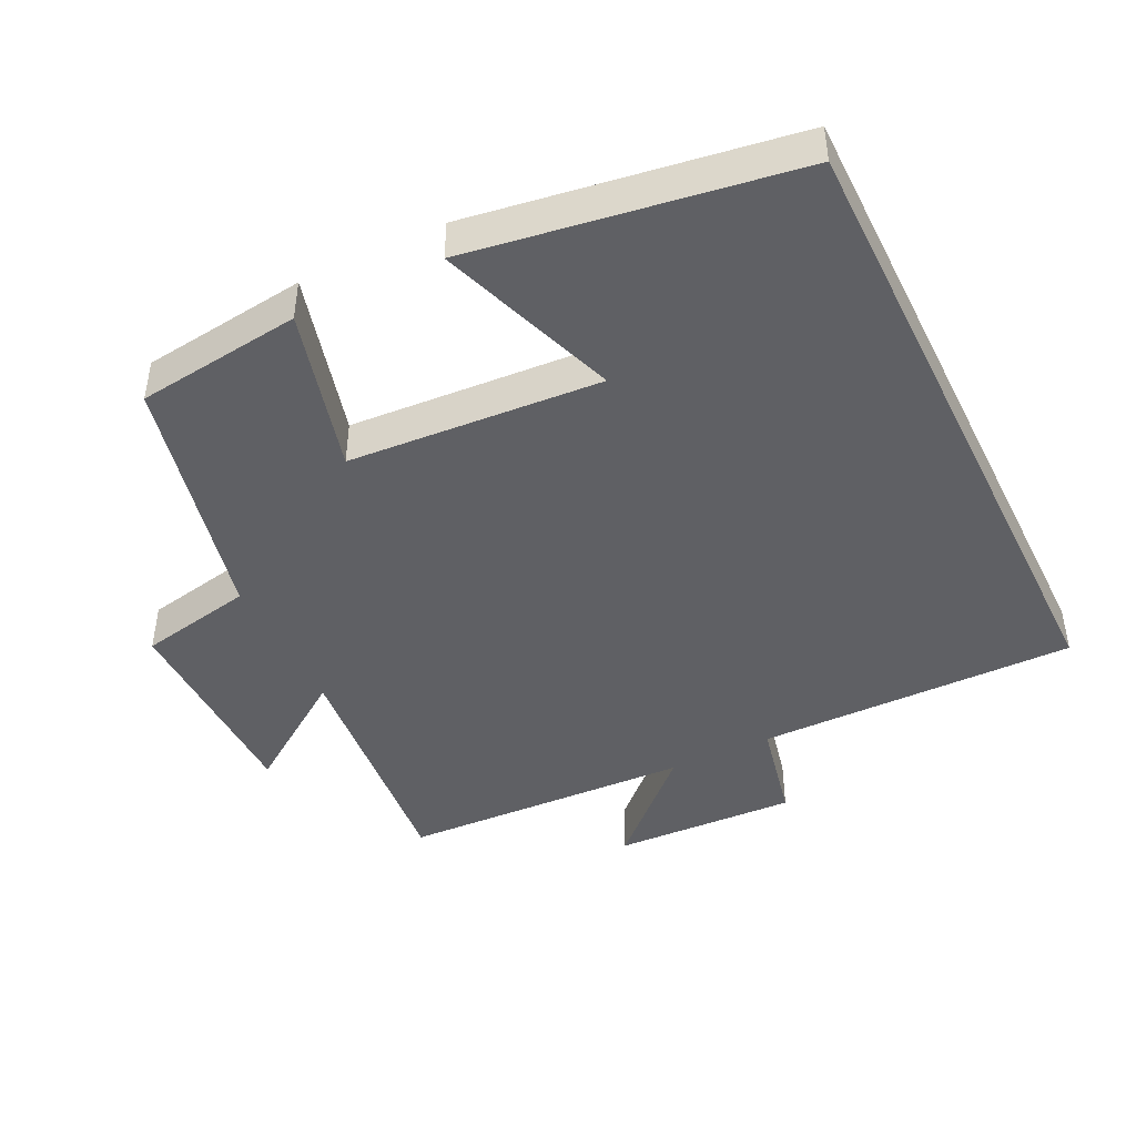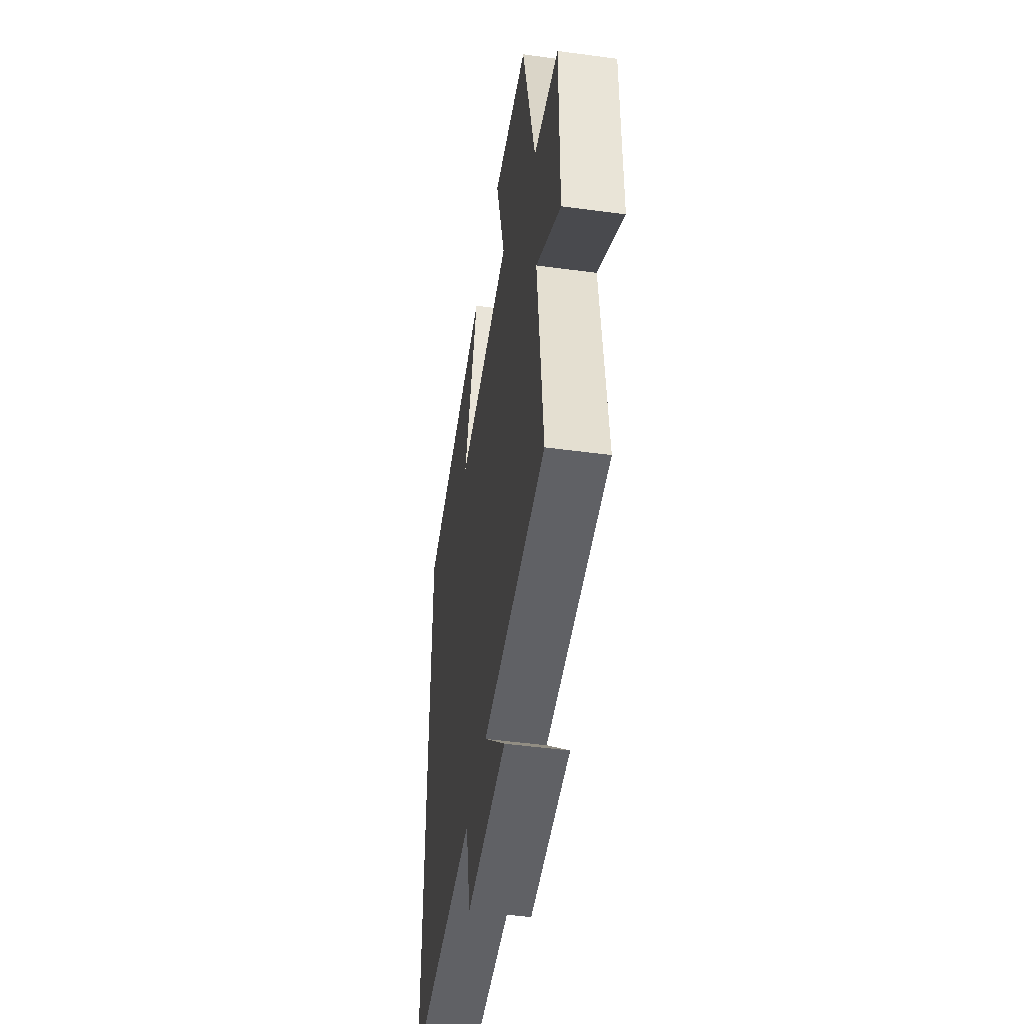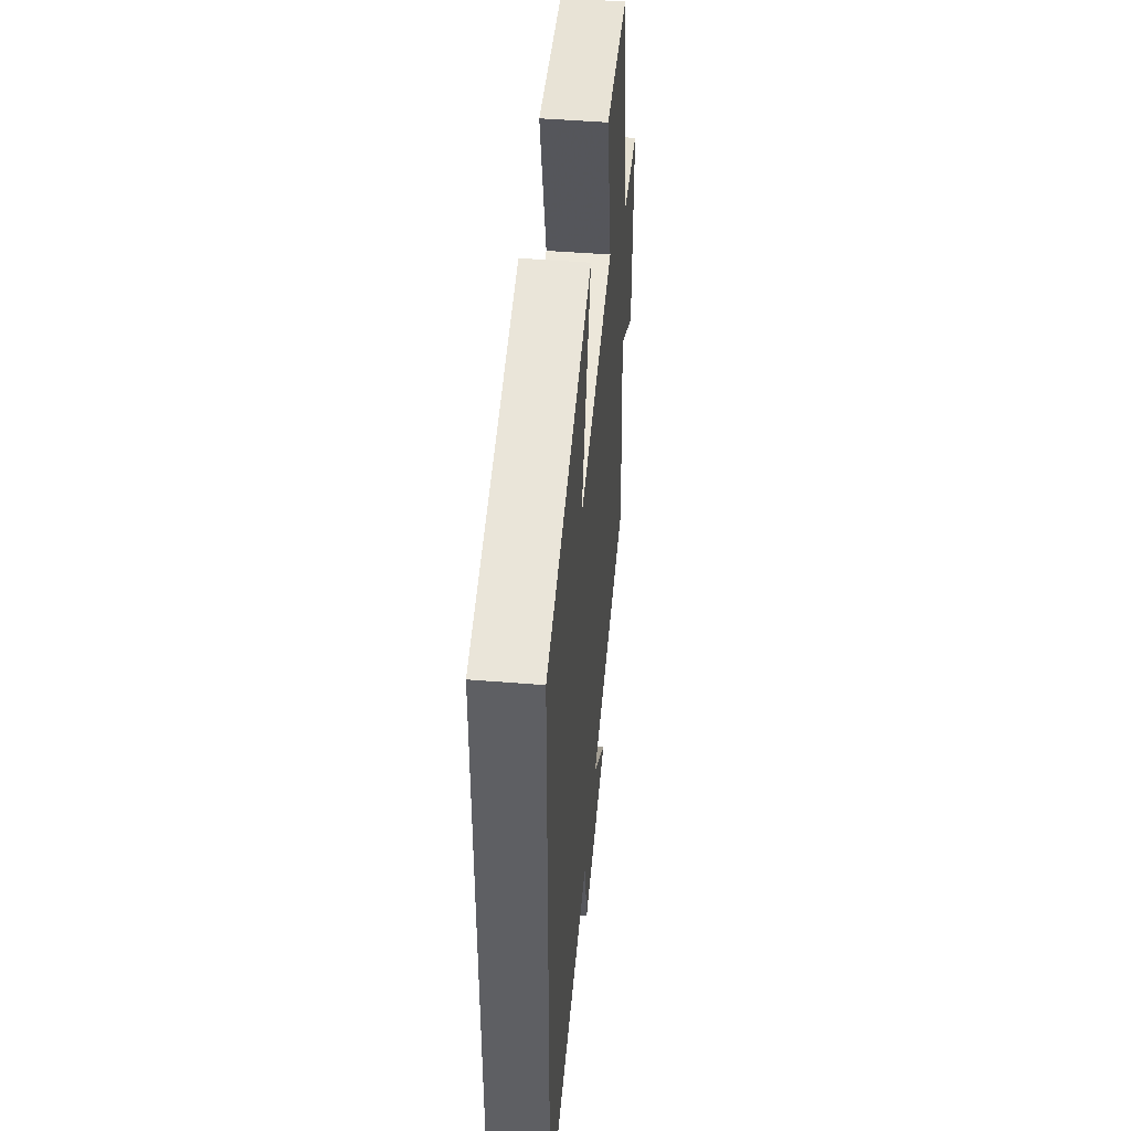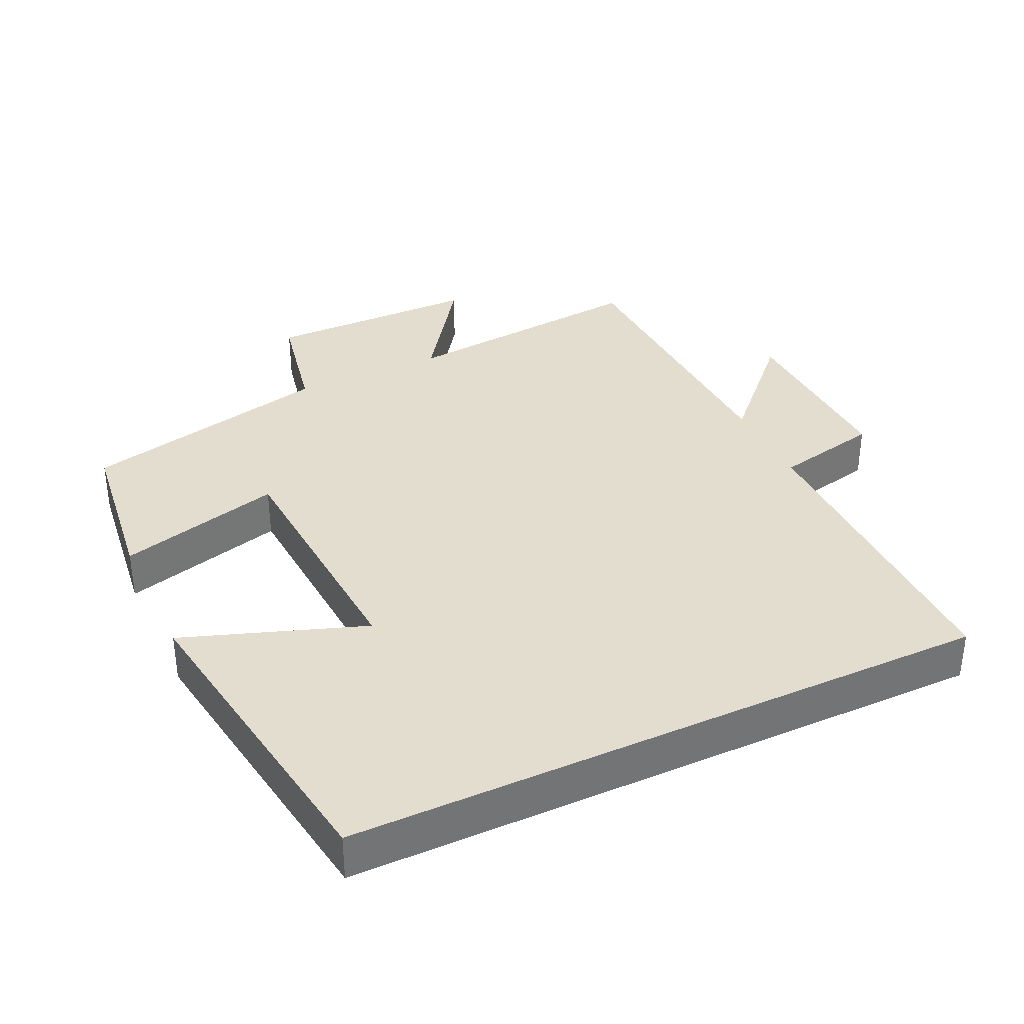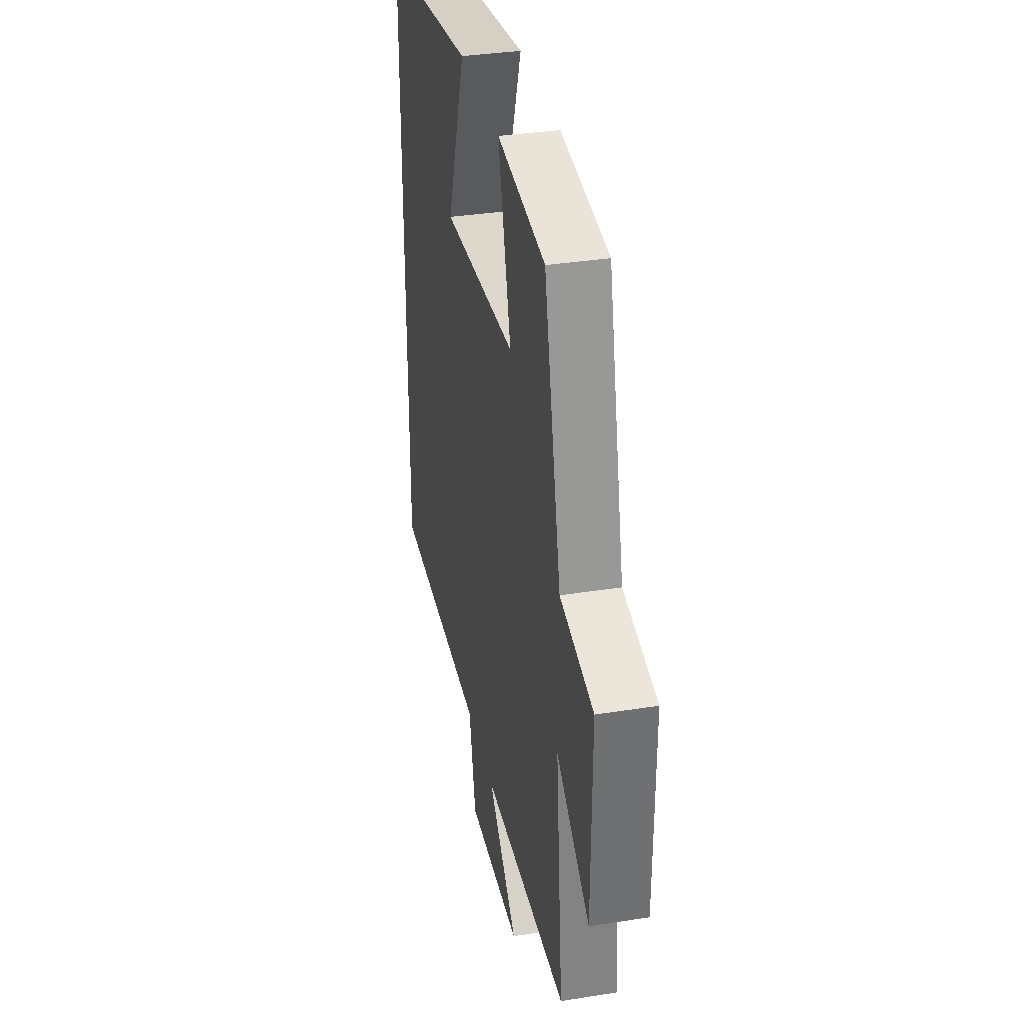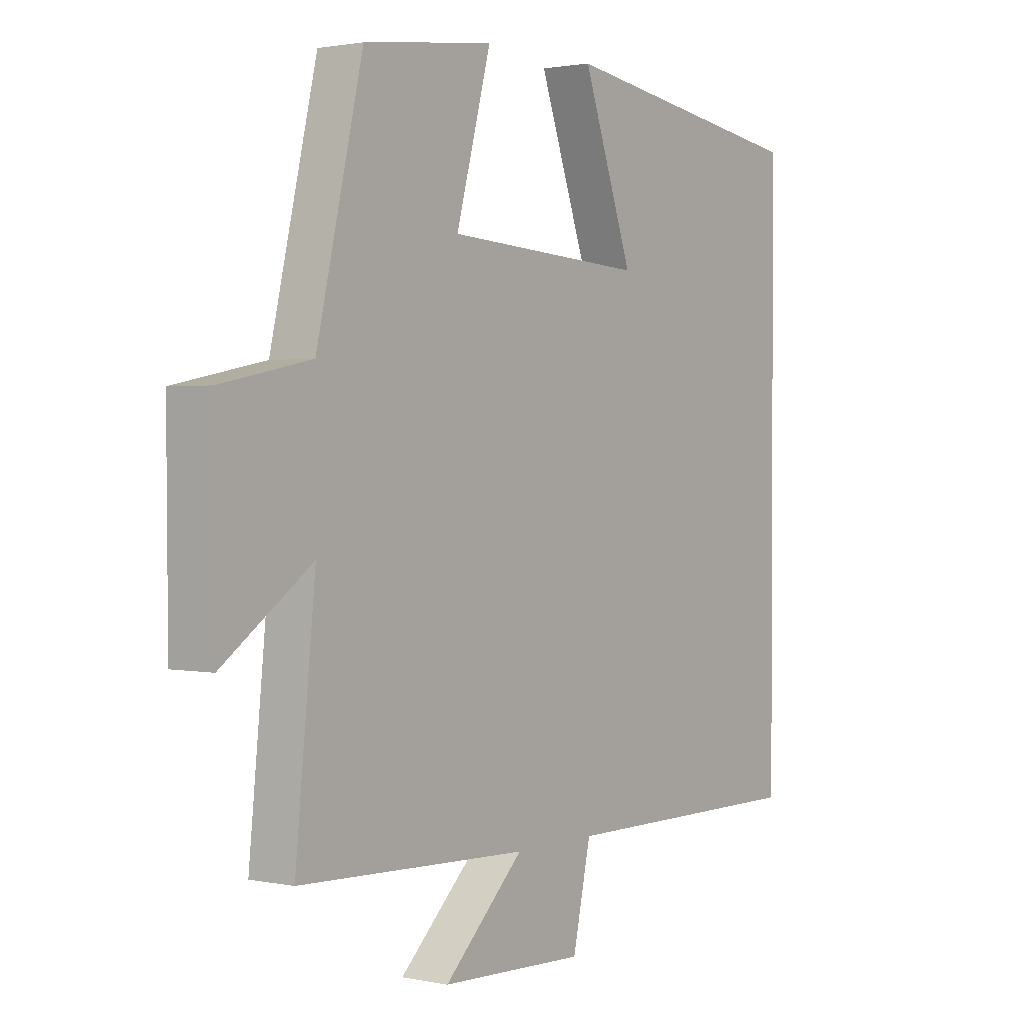
<metadata>
{"format":"obj","ext":"obj","renderer":"f3d","projection":"perspective","resolution":1024,"background":"white","views":[{"elev":-44.2,"azim":26.1,"up":"+Y"},{"elev":-48.1,"azim":-98.6,"up":"+Z"},{"elev":48.6,"azim":95.1,"up":"+Z"},{"elev":35.6,"azim":64.9,"up":"+Y"},{"elev":35.2,"azim":-101.9,"up":"+Z"},{"elev":1.6,"azim":-53.4,"up":"+Z"}]}
</metadata>
<code>
v -0.537 0.07 -0.483
v -0.5 0.07 -0.12
v -0.664 0.07 -0.235
v -0.666 0.07 0.073
v -0.5 0.07 0.106
v -0.415 0.07 0.47
v -0.176 0.07 0.5
v -0.24 0.07 0.263
v 0.126 0.07 0.239
v 0.034 0.07 0.5
v 0.5 0.07 0.429
v 0.5 0.07 -0.502
v 0.038 0.07 -0.5
v 0.005 0.07 -0.652
v -0.261 0.07 -0.642
v -0.114 0.07 -0.5
v -0.537 0 -0.483
v -0.5 0 -0.12
v -0.664 0 -0.235
v -0.666 0 0.073
v -0.5 0 0.106
v -0.415 0 0.47
v -0.176 0 0.5
v -0.24 0 0.263
v 0.126 0 0.239
v 0.034 0 0.5
v 0.5 0 0.429
v 0.5 0 -0.502
v 0.038 0 -0.5
v 0.005 0 -0.652
v -0.261 0 -0.642
v -0.114 0 -0.5
f 13 14 15 16
f 13 16 1 2
f 12 13 2
f 9 10 11 12
f 8 9 12 2
f 7 8 2
f 6 7 2
f 5 6 2
f 2 3 4 5
f 32 31 30 29
f 18 17 32 29
f 18 29 28
f 28 27 26 25
f 18 28 25 24
f 18 24 23
f 18 23 22
f 18 22 21
f 21 20 19 18
f 1 17 18 2
f 2 18 19 3
f 3 19 20 4
f 4 20 21 5
f 5 21 22 6
f 6 22 23 7
f 7 23 24 8
f 8 24 25 9
f 9 25 26 10
f 10 26 27 11
f 11 27 28 12
f 12 28 29 13
f 13 29 30 14
f 14 30 31 15
f 15 31 32 16
f 16 32 17 1

</code>
